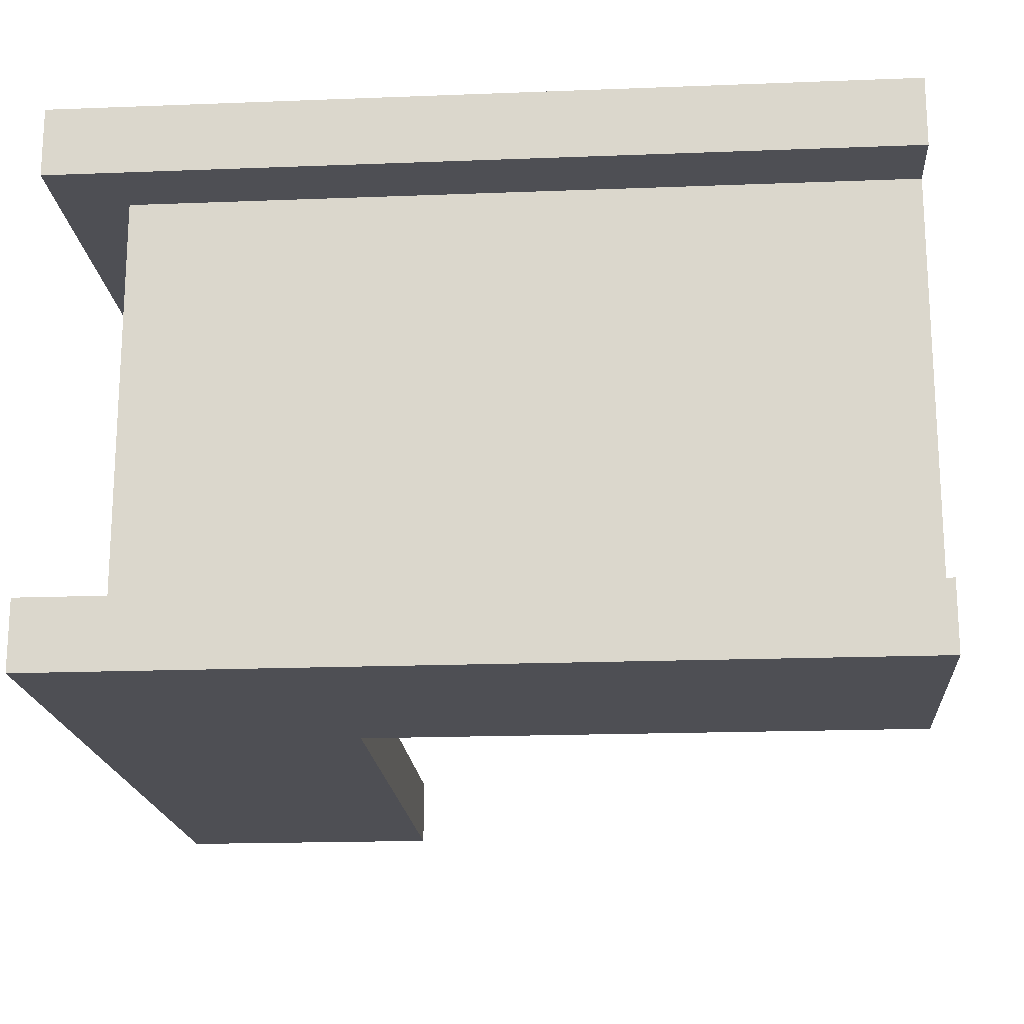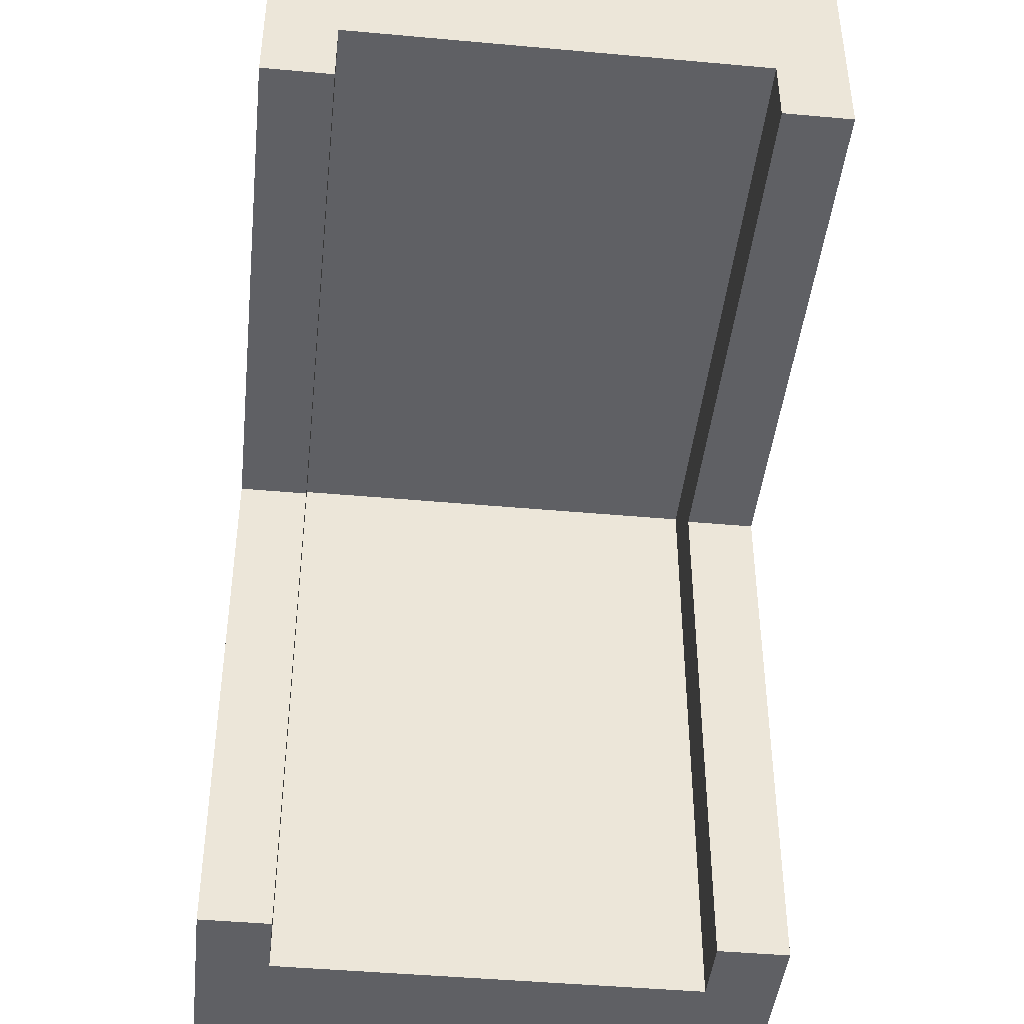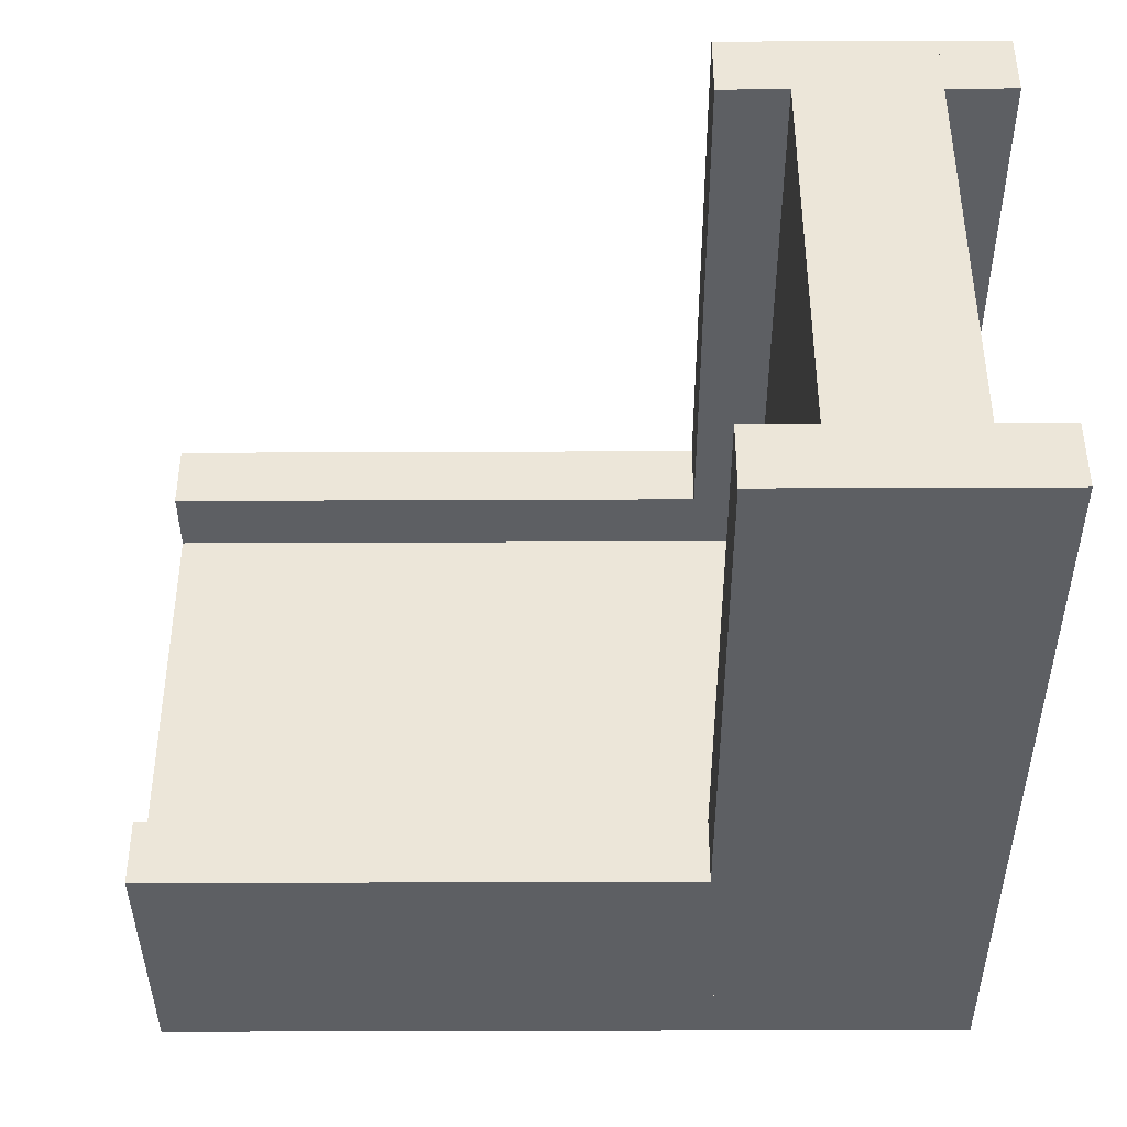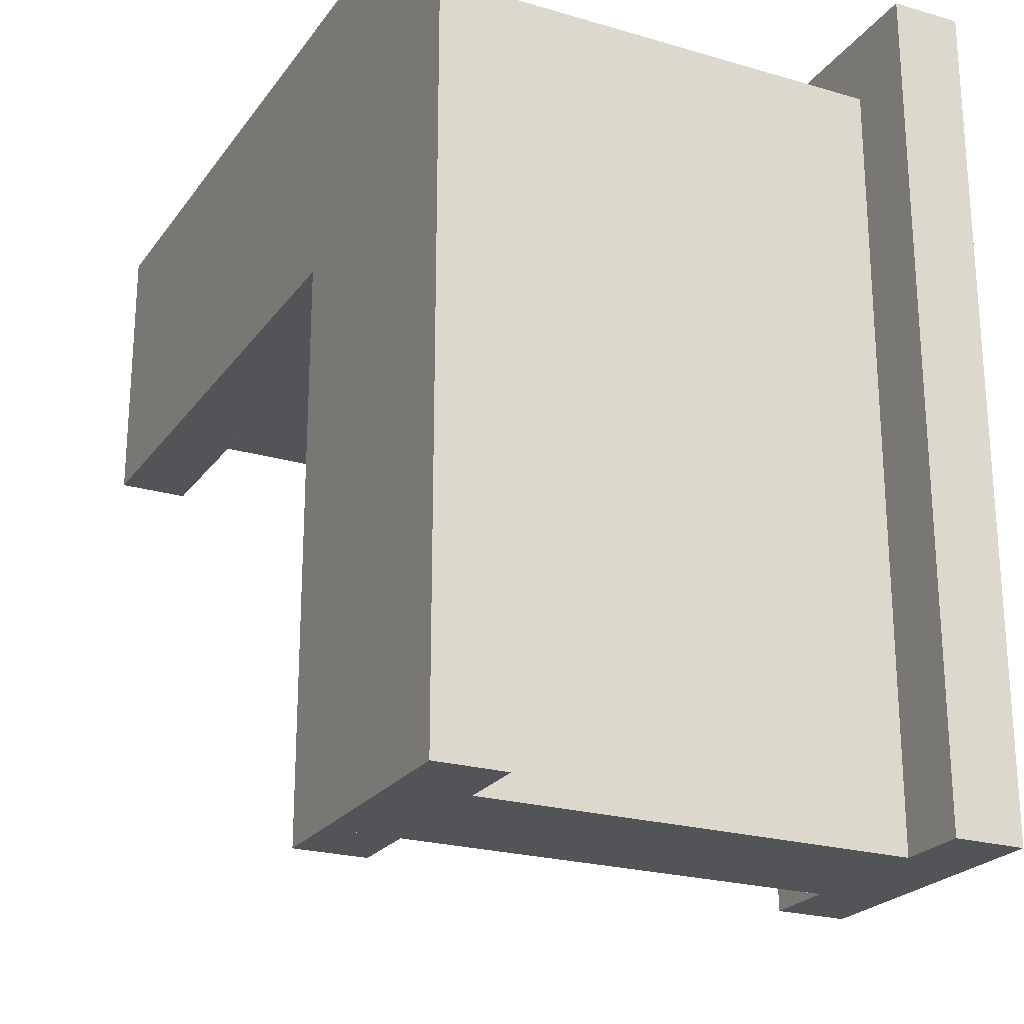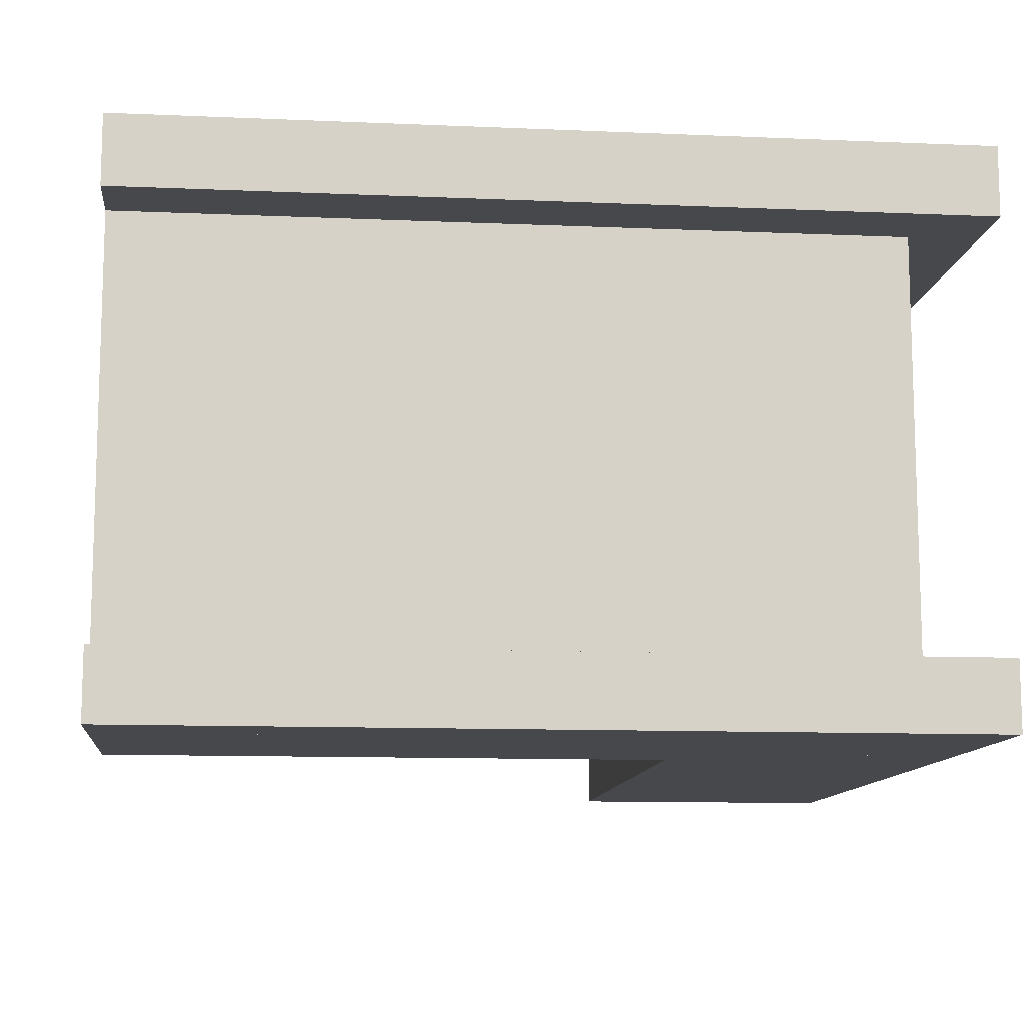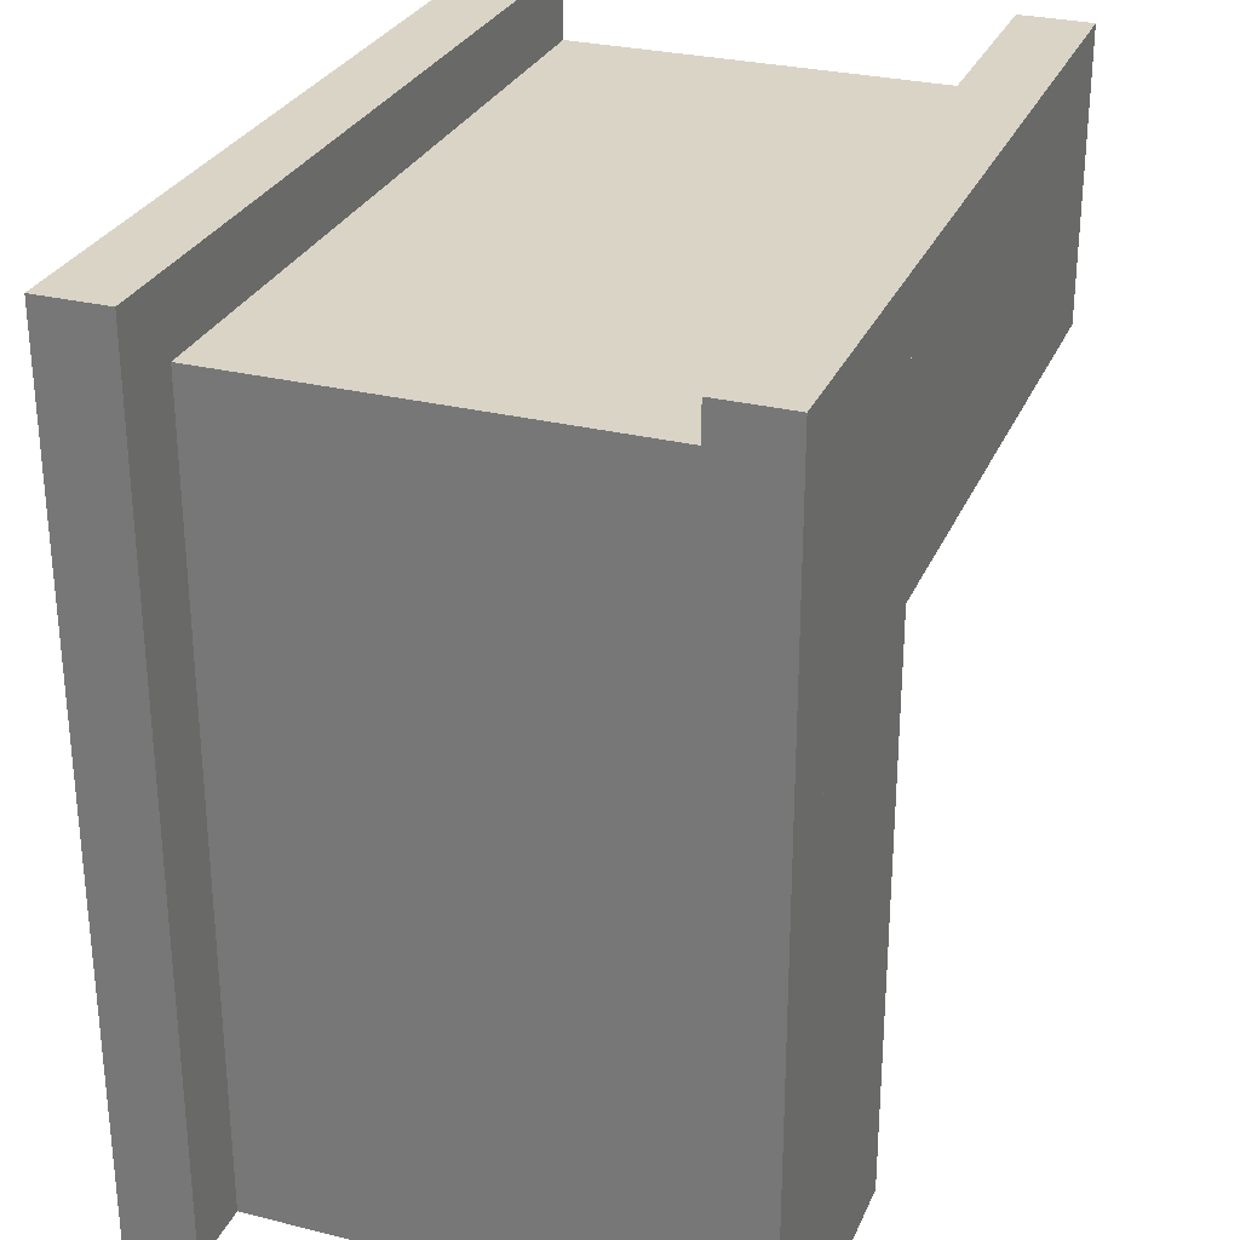
<metadata>
{"format":"obj","ext":"obj","renderer":"f3d","projection":"perspective","resolution":1024,"background":"white","views":[{"elev":-18.4,"azim":94.3,"up":"+Y"},{"elev":-43.8,"azim":-96.1,"up":"+Z"},{"elev":-40.4,"azim":-89.7,"up":"+Y"},{"elev":-23.1,"azim":63.5,"up":"+Z"},{"elev":-11.3,"azim":-6.0,"up":"+Y"},{"elev":28.9,"azim":110.2,"up":"+Z"}]}
</metadata>
<code>
o Wall_2_Connector_03
v -0.5 0 0.5
v 0.5 0 0.5
v -0.5 0 -0.5
v 0.5 0 -0.5
v -0.5 0 0.5
v 0.5 0 0.5
v -0.5 0.25 0.5
v 0.5 0.25 0.5
v -0.5 0.25 0.25
v 0.5 0.25 0.25
v -0.5 0.25 0.5
v 0.5 0.25 0.5
v 0.25 2 -0.25
v 0.25 2 0.25
v 0.25 0 -0.25
v 0.25 0 0.25
v 0.5 2 0
v 0.5 2 -0.25
v 0.5 2 -0.5
v -0.5 2 -0.5
v 0.5 2 0.5
v -0.5 2 0.5
v -0.5 1.75 0.5
v 0.5 1.75 0.5
v -0.5 2 0.5
v 0.5 2 0.5
v -0.5 1.75 0.25
v 0.5 1.75 0.25
v -0.5 1.75 0.5
v 0.5 1.75 0.5
v -0.5 2 -2.5
v -0.25 2 -2.5
v -0.5 1.75 -2.5
v -0.25 1.75 -2.5
v 0.5 1.75 -0.25
v -0.5 1.75 -0.25
v 0.5 1.75 -0.5
v -0.5 1.75 -0.5
v 0.25 0 -0.25
v 0.25 0 -0.5
v 0.25 2 -0.25
v 0.25 2 -0.5
v -0.25 0 -0.25
v -0.25 0 -0.5
v -0.25 2 -0.25
v -0.25 2 -0.5
v 0.25 0.25 0.25
v 0.5 0.25 0.25
v 0.25 0.25 -0.5
v 0.5 0.25 -0.5
v -0.5 0.25 -0.25
v -0.25 0.25 -0.25
v -0.5 0.25 -0.5
v -0.25 0.25 -0.5
v -2.5 0 -0.25
v -2.5 0 -0.5
v -2.5 0.25 -0.25
v -2.5 0.25 -0.5
v -2.5 0 0.5
v -2.5 0 0.25
v -2.5 0.25 0.5
v -2.5 0.25 0.25
v 0.5 0 0.5
v 0.5 0 -0.5
v 0.5 0.25 0.5
v 0.5 0.25 -0.5
v 0.5 2 -0.5
v 0.5 2 0.5
v 0.5 1.75 -0.5
v 0.5 1.75 0.5
v -0.25 0 -0.5
v -0.5 0 -0.5
v -0.25 0.25 -0.5
v -0.5 0.25 -0.5
v 0.5 0 -0.5
v 0.25 0 -0.5
v 0.5 0.25 -0.5
v 0.25 0.25 -0.5
v -0.5 2 -0.25
v -0.5 0 -0.25
v 0.25 2 -0.25
v 0.25 0 -0.25
v -2.5 0 0.25
v -2.5 0 -0.25
v -2.5 2 0.25
v -2.5 2 -0.25
v -0.5 2 -1.5
v -0.5 2 -0.5
v -0.5 1.75 -1.5
v -0.5 1.75 -0.5
v 0.5 1.75 -0.5
v 0.5 1.75 -1.5
v 0.5 2 -0.5
v 0.5 2 -1.5
v 0.25 0 -2.5
v -0.25 0 -2.5
v 0.25 2 -2.5
v -0.25 2 -2.5
v 0.5 1.75 -2.5
v 0.25 1.75 -2.5
v 0.5 2 -2.5
v 0.25 2 -2.5
v -0.5 0 0.25
v -0.5 2 0.25
v 0.25 0 0.25
v 0.25 2 0.25
v 0.5 2 0.25
v -0.5 2 0.25
v -0.5 2 0
v -0.5 2 -0.25
v -0.25 2 -0.5
v 0 2 -0.5
v 0.25 2 -0.5
v 0.25 2 0.5
v 0 2 0.5
v -0.25 2 0.5
v 0.25 2 0.25
v 0 2 0.25
v -0.25 2 0.25
v 0.25 2 0
v 0 2 0
v -0.25 2 0
v 0.25 2 -0.25
v 0 2 -0.25
v -0.25 2 -0.25
v -1.5 0 0.5
v -0.5 0 0.5
v -1.5 0 -0.5
v -0.5 0 -0.5
v -1.5 0 0.5
v -0.5 0 0.5
v -1.5 0.25 0.5
v -0.5 0.25 0.5
v -1.5 0.25 0.25
v -0.5 0.25 0.25
v -1.5 0.25 0.5
v -0.5 0.25 0.5
v -0.5 0 -0.5
v -1.5 0 -0.5
v -0.5 0.25 -0.5
v -1.5 0.25 -0.5
v -0.5 0.25 -0.25
v -1.5 0.25 -0.25
v -0.5 0.25 -0.5
v -1.5 0.25 -0.5
v -0.5 2 -0.25
v -0.5 0 -0.25
v -1.5 2 -0.25
v -1.5 0 -0.25
v -1.5 2 0.25
v -1.5 0 0.25
v -0.5 2 0.25
v -0.5 0 0.25
v 0.5 0 -0.5
v 0.5 0 -1.5
v 0.5 0.25 -0.5
v 0.5 0.25 -1.5
v 0.25 0.25 -0.5
v 0.25 0.25 -1.5
v 0.5 0.25 -0.5
v 0.5 0.25 -1.5
v -0.5 0 -1.5
v -0.5 0 -0.5
v -0.5 0.25 -1.5
v -0.5 0.25 -0.5
v -0.25 0.25 -1.5
v -0.25 0.25 -0.5
v -0.5 0.25 -1.5
v -0.5 0.25 -0.5
v -0.25 2 -1.5
v -0.25 0 -1.5
v -0.25 2 -0.5
v -0.25 0 -0.5
v 0.25 2 -0.5
v 0.25 0 -0.5
v 0.25 2 -1.5
v 0.25 0 -1.5
v -0.5 0 -0.5
v 0.5 0 -0.5
v -0.5 0 -1.5
v 0.5 0 -1.5
v -0.5 2 -0.5
v 0.5 2 -0.5
v -0.5 2 -1.5
v 0.5 2 -1.5
v -0.5 2 0.5
v -0.5 2 -0.5
v -1.5 2 0.5
v -1.5 2 -0.5
v -1.5 1.75 0.5
v -0.5 1.75 0.5
v -1.5 2 0.5
v -0.5 2 0.5
v -1.5 1.75 -0.5
v -0.5 1.75 -0.5
v -1.5 2 -0.5
v -0.5 2 -0.5
v -0.5 0.25 -2.5
v -0.25 0.25 -2.5
v -0.5 0 -2.5
v -0.25 0 -2.5
v 0.5 0 -2.5
v 0.25 0 -2.5
v 0.5 0.25 -2.5
v 0.25 0.25 -2.5
v -2.5 1.75 -0.25
v -2.5 1.75 -0.5
v -2.5 2 -0.25
v -2.5 2 -0.5
v -2.5 1.75 0.5
v -2.5 1.75 0.25
v -2.5 2 0.5
v -2.5 2 0.25
v -1.5 1.75 0.25
v -0.5 1.75 0.25
v -1.5 1.75 0.5
v -0.5 1.75 0.5
v -0.5 1.75 -0.25
v -1.5 1.75 -0.25
v -0.5 1.75 -0.5
v -1.5 1.75 -0.5
v 0.25 1.75 -0.5
v 0.25 1.75 -1.5
v 0.5 1.75 -0.5
v 0.5 1.75 -1.5
v -0.25 1.75 -1.5
v -0.25 1.75 -0.5
v -0.5 1.75 -1.5
v -0.5 1.75 -0.5
v -2.5 0 0.5
v -1.5 0 0.5
v -2.5 0 -0.5
v -1.5 0 -0.5
v -2.5 0 0.5
v -1.5 0 0.5
v -2.5 0.25 0.5
v -1.5 0.25 0.5
v -2.5 0.25 0.25
v -1.5 0.25 0.25
v -2.5 0.25 0.5
v -1.5 0.25 0.5
v -1.5 0 -0.5
v -2.5 0 -0.5
v -1.5 0.25 -0.5
v -2.5 0.25 -0.5
v -1.5 0.25 -0.25
v -2.5 0.25 -0.25
v -1.5 0.25 -0.5
v -2.5 0.25 -0.5
v -1.5 2 -0.25
v -1.5 0 -0.25
v -2.5 2 -0.25
v -2.5 0 -0.25
v -2.5 2 0.25
v -2.5 0 0.25
v -1.5 2 0.25
v -1.5 0 0.25
v -1.5 2 0.5
v -1.5 2 -0.5
v -2.5 2 0.5
v -2.5 2 -0.5
v -2.5 1.75 0.5
v -1.5 1.75 0.5
v -2.5 2 0.5
v -1.5 2 0.5
v -2.5 1.75 -0.5
v -1.5 1.75 -0.5
v -2.5 2 -0.5
v -1.5 2 -0.5
v -2.5 1.75 0.25
v -1.5 1.75 0.25
v -2.5 1.75 0.5
v -1.5 1.75 0.5
v -1.5 1.75 -0.25
v -2.5 1.75 -0.25
v -1.5 1.75 -0.5
v -2.5 1.75 -0.5
v -0.5 2 -2.5
v -0.5 2 -1.5
v -0.5 1.75 -2.5
v -0.5 1.75 -1.5
v 0.5 1.75 -1.5
v 0.5 1.75 -2.5
v 0.5 2 -1.5
v 0.5 2 -2.5
v 0.5 0 -1.5
v 0.5 0 -2.5
v 0.5 0.25 -1.5
v 0.5 0.25 -2.5
v 0.25 0.25 -1.5
v 0.25 0.25 -2.5
v 0.5 0.25 -1.5
v 0.5 0.25 -2.5
v -0.5 0 -2.5
v -0.5 0 -1.5
v -0.5 0.25 -2.5
v -0.5 0.25 -1.5
v -0.25 0.25 -2.5
v -0.25 0.25 -1.5
v -0.5 0.25 -2.5
v -0.5 0.25 -1.5
v -0.25 2 -2.5
v -0.25 0 -2.5
v -0.25 2 -1.5
v -0.25 0 -1.5
v 0.25 2 -1.5
v 0.25 0 -1.5
v 0.25 2 -2.5
v 0.25 0 -2.5
v -0.5 0 -1.5
v 0.5 0 -1.5
v -0.5 0 -2.5
v 0.5 0 -2.5
v -0.5 2 -1.5
v 0.5 2 -1.5
v -0.5 2 -2.5
v 0.5 2 -2.5
v 0.25 1.75 -1.5
v 0.25 1.75 -2.5
v 0.5 1.75 -1.5
v 0.5 1.75 -2.5
v -0.25 1.75 -2.5
v -0.25 1.75 -1.5
v -0.5 1.75 -2.5
v -0.5 1.75 -1.5
v 0.25 1.75 0.25
v 0.25 1.75 -0.25
v 0.5 1.75 0.25
v 0.5 1.75 -0.25
f 1 3 4 2
f 5 6 8 7
f 9 11 12 10
f 16 15 13 14
f 114 21 107 117
f 123 18 19 113
f 23 24 26 25
f 27 28 30 29
f 34 33 31 32
f 35 36 38 37
f 39 40 42 41
f 43 45 46 44
f 47 48 50 49
f 51 52 54 53
f 55 57 58 56
f 59 61 62 60
f 63 64 66 65
f 70 69 67 68
f 71 72 74 73
f 75 76 78 77
f 82 80 79 81
f 83 85 86 84
f 90 88 87 89
f 91 92 94 93
f 95 96 98 97
f 99 100 102 101
f 103 105 106 104
f 117 107 17 120
f 120 17 18 123
f 109 122 125 110
f 122 121 124 125
f 121 120 123 124
f 108 119 122 109
f 119 118 121 122
f 118 117 120 121
f 110 125 111 20
f 125 124 112 111
f 124 123 113 112
f 22 116 119 108
f 116 115 118 119
f 115 114 117 118
f 126 128 129 127
f 130 131 133 132
f 134 136 137 135
f 138 139 141 140
f 142 144 145 143
f 149 148 146 147
f 153 152 150 151
f 154 155 157 156
f 158 160 161 159
f 162 163 165 164
f 166 168 169 167
f 173 172 170 171
f 177 176 174 175
f 178 180 181 179
f 182 183 185 184
f 186 187 189 188
f 190 191 193 192
f 194 196 197 195
f 201 200 198 199
f 202 203 205 204
f 206 208 209 207
f 210 212 213 211
f 214 215 217 216
f 218 219 221 220
f 222 223 225 224
f 226 227 229 228
f 230 232 233 231
f 234 235 237 236
f 238 240 241 239
f 242 243 245 244
f 246 248 249 247
f 253 252 250 251
f 257 256 254 255
f 258 259 261 260
f 262 263 265 264
f 266 268 269 267
f 270 271 273 272
f 274 275 277 276
f 281 279 278 280
f 282 283 285 284
f 286 287 289 288
f 290 292 293 291
f 294 295 297 296
f 298 300 301 299
f 305 304 302 303
f 309 308 306 307
f 310 312 313 311
f 314 315 317 316
f 318 319 321 320
f 322 323 325 324
f 326 327 329 328

</code>
